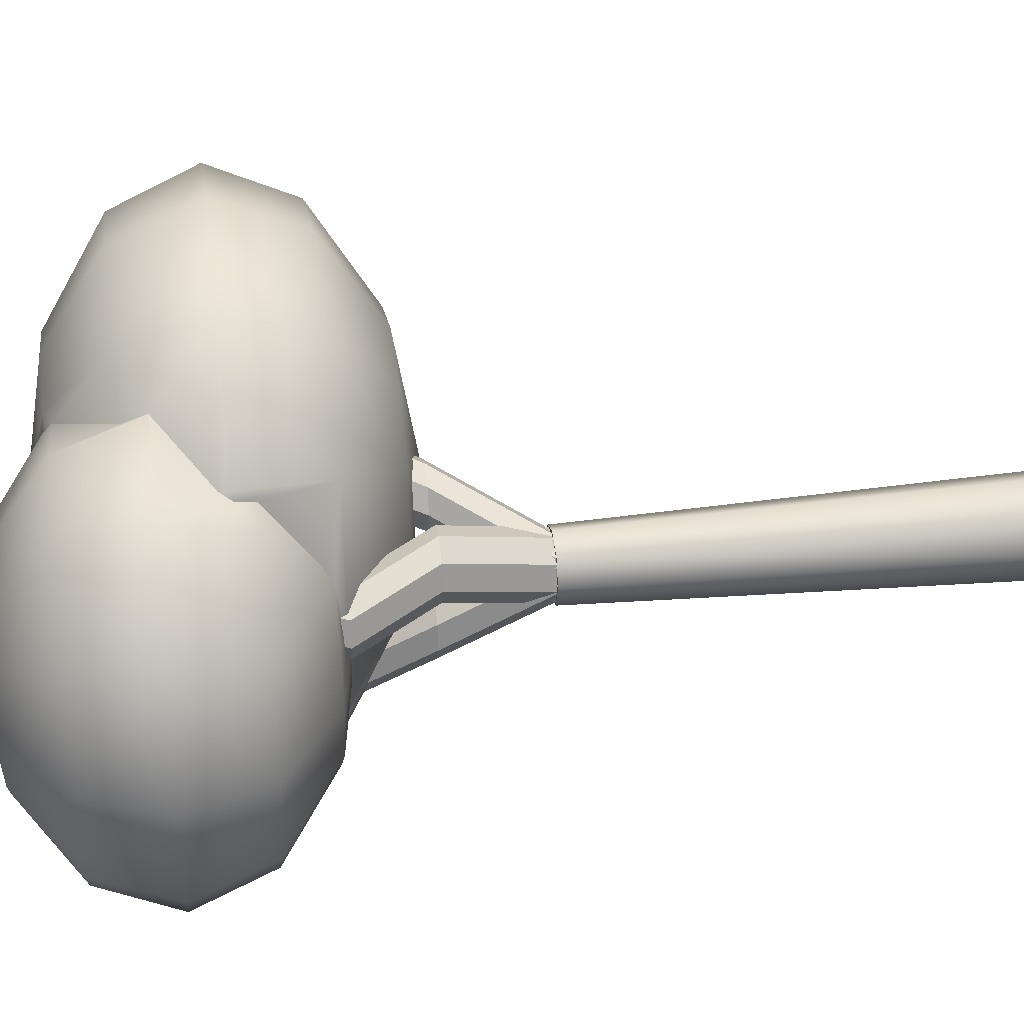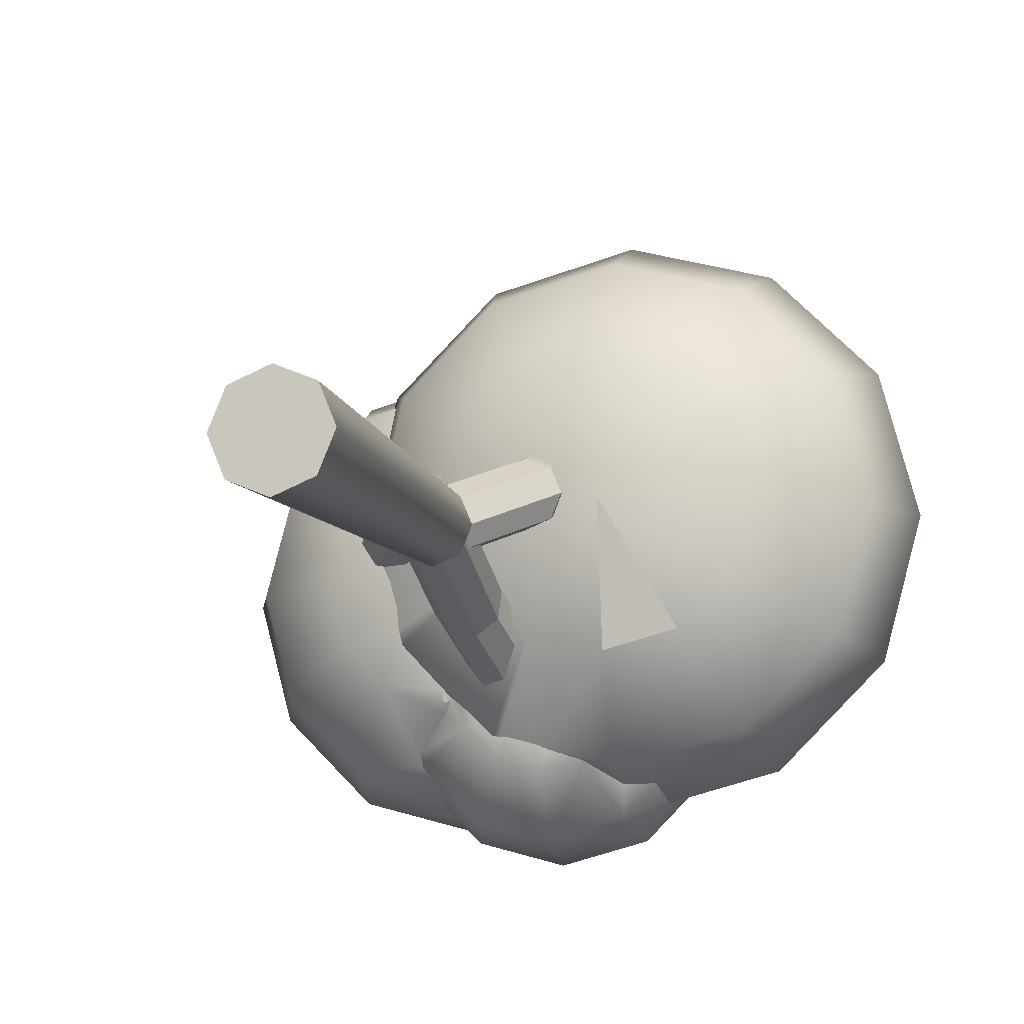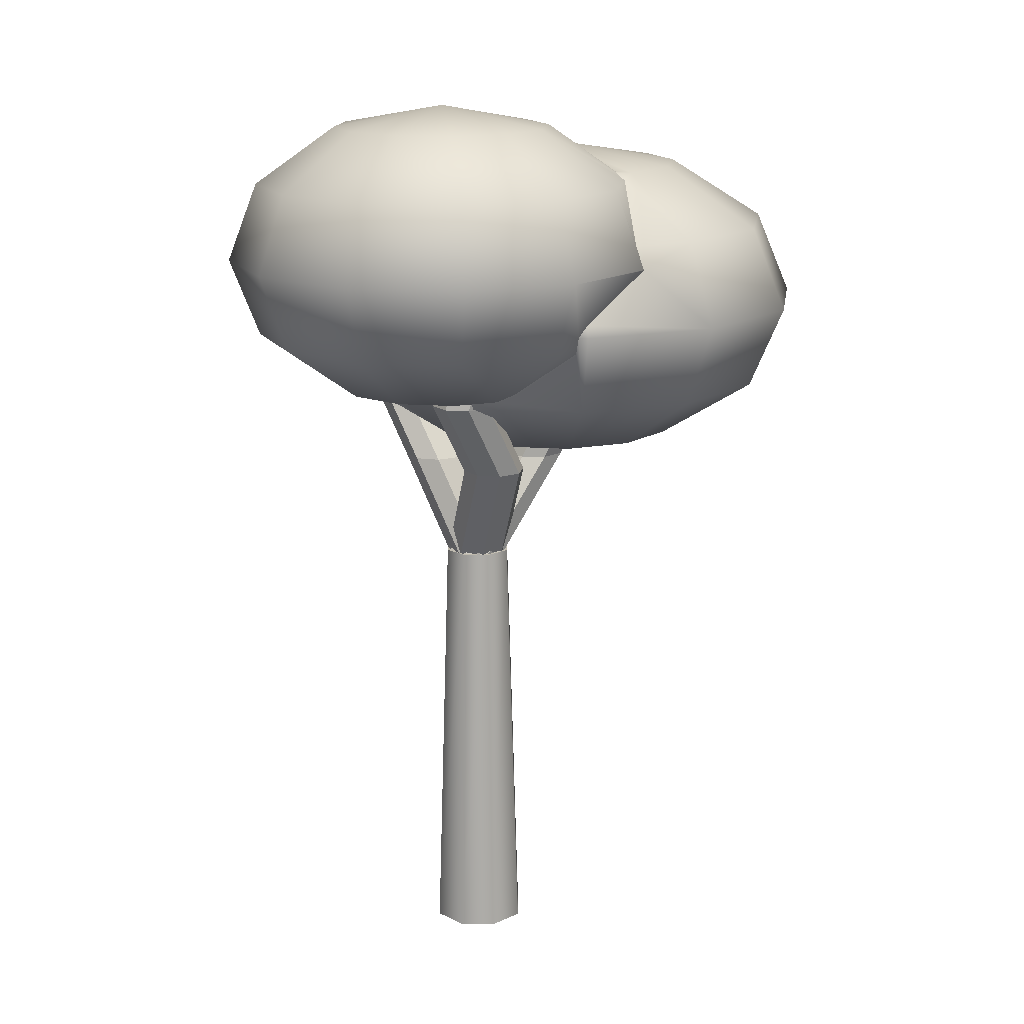
<metadata>
{"format":"obj","ext":"obj","renderer":"f3d","projection":"perspective","resolution":1024,"background":"white","views":[{"elev":33.8,"azim":-98.2,"up":"+Z"},{"elev":-9.6,"azim":13.7,"up":"+Z"},{"elev":15.6,"azim":-66.7,"up":"+Y"}]}
</metadata>
<code>
v  2.592 38.85 -5.07
v  2.83 38.85 -3.26
v  4.265 44.77 -7.111
v  4.027 44.77 -8.921
v  1.719 38.85 -1.812
v  3.154 44.77 -5.663
v  -0.0914 38.85 -1.573
v  1.344 44.77 -5.424
v  -1.54 38.85 -2.685
v  -0.1044 44.77 -6.536
v  -1.778 38.85 -4.495
v  -0.3427 44.77 -8.346
v  -0.6667 38.85 -5.943
v  0.7687 44.77 -9.794
v  1.143 38.85 -6.182
v  2.579 44.77 -10.03
v  6.459 50.53 -6.891
v  6.221 50.53 -8.701
v  5.348 50.53 -5.442
v  3.538 50.53 -5.204
v  2.089 50.53 -6.316
v  1.851 50.53 -8.126
v  2.962 50.53 -9.574
v  4.772 50.53 -9.812
v  1.348 31.48 2.002
v  1.411 31.39 1.962
v  1.343 31.39 2.049
v  -0.463 31.46 2.25
v  -0.3569 31.39 2.273
v  -0.4667 31.39 2.288
v  -1.909 31.5 1.115
v  -1.827 31.39 1.244
v  -1.915 31.39 1.176
v  2.45 31.52 0.4464
v  2.5 31.39 0.3978
v  2.44 31.39 0.4912
v  -4.968 38.85 2.286
v  -8.543 44.77 1.249
v  -8.148 44.77 3.031
v  -4.573 38.85 4.068
v  -6.608 44.77 4.012
v  -3.033 38.85 5.049
v  -7.038 50.53 4.517
v  -5.498 50.53 5.498
v  -4.825 44.77 3.617
v  -3.716 50.53 5.103
v  -2.735 50.53 3.563
v  -3.845 44.77 2.077
v  -3.13 50.53 1.781
v  -4.24 44.77 0.2948
v  -4.67 50.53 0.7997
v  -5.779 44.77 -0.6861
v  -6.452 50.53 1.195
v  -7.562 44.77 -0.291
v  -7.433 50.53 2.735
v  -3.987 38.85 0.7463
v  -2.205 38.85 0.3511
v  -0.6648 38.85 1.332
v  -0.2697 38.85 3.114
v  -1.251 38.85 4.654
v  -1.348 31.74 -1.842
v  -1.218 31.39 -1.97
v  -1.109 31.39 -1.994
v  0.5326 31.47 -2.334
v  0.5649 31.39 -2.365
v  0.6582 31.39 -2.306
v  2.077 31.46 -1.357
v  2.105 31.39 -1.385
v  2.129 31.39 -1.276
v  1.977 31.45 -1.428
v  1.921 31.39 -1.502
v  0.3625 31.45 -2.301
v  0.3521 31.39 -2.318
v  -1.996 31.39 0.5589
v  -1.997 31.41 0.5325
v  -0.9132 31.41 1.932
v  -0.9607 31.39 1.909
v  0.6694 36.32 2.193
v  0.3539 34.65 3.052
v  0.4112 34.37 3.024
v  1.408 31.69 2.046
v  1.636 31.39 1.754
v  1.519 31.39 1.938
v  0.8976 31.43 2.087
v  0.7259 31.39 2.131
v  2.455 31.39 0.601
v  2.464 31.58 0.5026
v  2.448 31.52 0.4347
v  2.076 31.39 1.095
v  2.453 31.39 0.185
v  6.154 38.85 1.453
v  2.287 32.16 -1.375
v  2.298 31.39 -0.5917
v  2.536 31.39 -0.0164
v  6.853 38.85 3.14
v  4.467 38.85 0.7545
v  2.284 35.07 -0.8422
v  2.597 34.23 -0.8678
v  1.558 35.65 -0.158
v  2.781 38.85 1.453
v  0.8304 35.48 0.0272
v  0.6329 36.34 2.08
v  0.6654 35.32 0.1315
v  2.082 38.85 3.14
v  2.781 38.85 4.827
v  6.154 38.85 4.827
v  4.467 38.85 5.525
v  5.575 44.77 8.142
v  7.261 44.77 7.444
v  7.364 50.53 6.855
v  9.051 50.53 6.156
v  9.75 50.53 4.47
v  9.051 50.53 2.783
v  7.261 44.77 4.07
v  7.96 44.77 5.757
v  7.364 50.53 2.084
v  5.575 44.77 3.372
v  5.678 50.53 2.783
v  3.888 44.77 4.07
v  4.979 50.53 4.47
v  3.189 44.77 5.757
v  5.678 50.53 6.156
v  3.888 44.77 7.444
v  0.2438 31.55 -2.334
v  0.1507 31.39 -2.402
v  -0.4246 31.39 -2.163
v  -1.536 31.39 -1.703
v  -1.449 31.54 -1.639
v  -1.568 31.49 -1.442
v  -1.774 31.39 -1.128
v  -1.335 31.39 -1.786
v  2.057 31.77 -1.542
v  1.837 31.39 -1.703
v  1.262 31.39 -1.941
v  -1.379 31.66 1.785
v  -1.536 31.39 1.67
v  -1.619 31.39 1.469
v  -2.235 31.39 -0.0164
v  -2.155 31.52 0.0414
v  -2.151 31.39 -0.2178
v  -1.724 35.18 -0.7882
v  -1.985 33.46 -1.217
v  -2.153 31.39 -0.6338
v  -2.139 31.39 -0.524
v  -0.2344 36 -0.1018
v  -1.112 35.91 -0.7203
v  0.6067 35.42 0.0847
v  -2.198 31.39 -0.4306
v  2.216 31.39 -1.209
v  0.768 31.39 -2.32
v  -1.042 31.39 -2.082
v  -1.803 31.39 1.352
v  -0.2635 31.39 2.333
v  -0.0507 31.39 2.285
v  1.837 31.39 1.67
v  0.1507 31.39 2.369
v  0.1507 -0.8937 -3.621
v  -2.398 -0.8937 -2.565
v  -3.454 -0.8937 -0.0164
v  -2.398 -0.8937 2.533
v  0.1507 -0.8937 3.588
v  2.7 -0.8937 2.533
v  3.755 -0.8937 -0.0164
v  2.7 -0.8937 -2.565
v  1.985 31.39 -1.851
v  2.745 31.39 -0.0164
v  0.1507 31.39 -2.61
v  -1.683 31.39 -1.851
v  -2.443 31.39 -0.0164
v  -1.683 31.39 1.818
v  0.1507 31.39 2.578
v  1.985 31.39 1.818
v  -5.005 48.19 -13.79
v  -1.249 45.11 -11.59
v  0.919 45.11 -13.79
v  -1.249 48.19 -17.59
v  3.881 45.11 -14.59
v  3.881 48.19 -18.98
v  9.011 48.19 -17.59
v  9.805 52.4 -18.98
v  3.881 52.4 -20.59
v  -2.043 52.4 -18.98
v  9.011 56.6 -17.59
v  3.881 56.6 -18.98
v  -1.249 56.6 -17.59
v  -5.231 48.19 -12.93
v  -5.231 48.88 -13.92
v  -1.461 56.6 -17.37
v  -0.96 57.01 -17.08
v  3.881 59.53 -14.81
v  7.976 59.91 -10.98
v  6.245 59.91 -12.74
v  6.843 59.68 -13.79
v  9.011 59.68 -11.59
v  4.773 59.68 -14.35
v  -2.381 45.55 -9.665
v  -2.898 46.09 -10.57
v  -2.898 45.55 -9.805
v  -1.564 55.66 -17.76
v  -2.898 55.66 -18.12
v  -2.898 53.76 -17.4
v  -10.01 45.55 -5.646
v  -7.007 45.55 -8.691
v  -10.01 49.82 -13.96
v  -15.22 49.82 -8.691
v  -11.12 55.66 -15.9
v  -17.13 55.66 -9.805
v  -10.01 61.49 -13.96
v  -15.22 61.49 -8.691
v  -2.898 61.49 -15.9
v  -2.898 65.77 -9.805
v  -7.007 65.77 -8.691
v  4.217 61.49 -13.96
v  1.21 65.77 -8.691
v  -2.898 67.33 -1.486
v  4.217 65.77 -5.646
v  5.318 65.77 -1.486
v  4.217 65.77 2.673
v  -11.12 55.66 12.92
v  -10.01 49.82 10.99
v  -15.22 49.82 5.718
v  -17.13 55.66 6.833
v  -17.13 49.82 -1.486
v  -19.33 55.66 -1.486
v  -10.01 45.55 2.673
v  -11.12 45.55 -1.486
v  -17.13 61.49 -1.486
v  -10.01 65.77 -5.646
v  -11.12 65.77 -1.486
v  -10.01 65.77 2.673
v  -7.007 65.77 5.718
v  -2.898 65.77 6.833
v  1.21 65.77 5.718
v  -2.898 61.49 12.92
v  -10.01 61.49 10.99
v  -15.22 61.49 5.718
v  -2.898 55.66 15.15
v  9.426 61.49 -8.691
v  -6.486 44.67 -1.486
v  -5.998 44.67 -3.298
v  1.76 44.79 -12.31
v  3.881 44.79 -12.88
v  -7.495 46.24 6.573
v  -7.659 49.82 11.63
v  -7.587 45.55 5.131
v  -8.116 45.3 2.757
v  -7.596 45.02 1.26
v  -2.898 45.37 -8.867
v  -5.495 44.98 -6.04
v  -2.381 45.51 -9.465
v  -0.407 44.92 -11.1
v  -1.691 45.11 -9.921
v  4.419 44.87 -13.14
v  6.636 45.11 -13.84
v  9.268 47.22 -15.44
v  11.25 48.19 -15.32
v  6.969 45.29 -14.01
v  11.63 51.13 -16.47
v  13.24 52.4 -15.5
v  12.69 56.6 -13.86
v  -2.898 55.6 15.13
v  -2.855 55.66 15.14
v  9.647 61.49 -7.857
v  9.62 60.9 -8.804
v  3.154 61.49 11.28
v  -2.584 57.4 14.4
v  9.268 59.63 -10.91
v  9.217 59.68 -10.81
v  10.57 58.41 -12.5
v  8.58 59.82 -10.42
v  3.818 62.06 10.29
v  7.329 63.21 4.492
v  9.268 44.87 -14.44
v  1.181 44.87 -12.28
v  0.656 44.92 -12.16
v  0.6681 44.87 -12.14
v  -5.9 44.87 -4.824
v  -5.627 44.87 -5.843
v  -5.668 44.98 -5.866
v  -7.932 44.87 2.757
v  -7.154 44.87 -0.1441
v  -8.114 51.13 12.01
v  -7.598 52.04 12.49
v  -7.932 51.13 12.69
v  3.442 61.99 10.5
v  4.303 61.99 11.36
v  0.6682 57.4 17.65
v  7.555 63.38 2.757
v  9.268 63.67 2.757
v  7.378 63.3 3.848
v  7.783 63.38 1.899
v  8.172 63.3 0.8583
v  9.268 62.96 -1.461
v  9.139 61.99 -7.139
v  9.268 61.99 -7.173
v  9.268 62.87 -1.965
v  9.268 61.85 -7.394
v  9.268 60.65 -9.289
v  19.2 51.13 -14.44
v  26.47 51.13 -7.173
v  24.16 57.4 -5.843
v  17.87 57.4 -12.14
v  17.87 44.87 -12.14
v  24.16 44.87 -5.843
v  14.23 40.28 -5.843
v  17.87 40.28 -2.208
v  9.268 38.6 2.757
v  19.2 40.28 2.757
v  17.87 40.28 7.722
v  14.23 40.28 11.36
v  9.268 40.28 12.69
v  4.303 40.28 11.36
v  0.6682 40.28 7.722
v  -0.6623 40.28 2.757
v  0.6681 40.28 -2.208
v  4.303 40.28 -5.843
v  9.268 40.28 -7.173
v  -5.627 44.87 11.36
v  0.6682 44.87 17.65
v  9.268 44.87 19.96
v  -0.6622 51.13 19.96
v  9.268 51.13 22.62
v  17.87 44.87 17.65
v  19.2 51.13 19.96
v  9.268 57.4 19.96
v  17.87 57.4 17.65
v  9.268 61.99 12.69
v  14.23 61.99 11.36
v  17.87 61.99 7.722
v  19.2 61.99 2.757
v  17.87 61.99 -2.208
v  26.47 57.4 2.757
v  24.16 57.4 11.36
v  29.13 51.13 2.757
v  26.47 51.13 12.69
v  26.47 44.87 2.757
v  24.16 44.87 11.36
v  14.23 61.99 -5.843
v  -4.565 52.4 -16.43
v  -4.08 49.82 -15.57
v  4.588 59.53 -14.61
v  11.06 57.4 -13.96
v  9.282 62.95 -1.486
o tron
g tron
f 3 2 1
f 1 4 3
f 6 5 2
f 2 3 6
f 8 7 5
f 5 6 8
f 8 10 9
f 9 7 8
f 10 12 11
f 11 9 10
f 12 14 13
f 13 11 12
f 14 16 15
f 15 13 14
f 4 1 15
f 15 16 4
f 18 17 3
f 3 4 18
f 19 6 3
f 3 17 19
f 20 8 6
f 6 19 20
f 21 10 8
f 8 20 21
f 22 12 10
f 10 21 22
f 22 23 14
f 14 12 22
f 23 24 16
f 16 14 23
f 24 18 4
f 4 16 24
f 27 26 25
f 30 29 28
f 33 32 31
f 36 35 34
f 39 38 37
f 37 40 39
f 41 39 40
f 40 42 41
f 43 39 41
f 41 44 43
f 44 41 45
f 45 46 44
f 47 46 45
f 45 48 47
f 49 47 48
f 48 50 49
f 51 49 50
f 50 52 51
f 53 51 52
f 52 54 53
f 53 54 38
f 38 55 53
f 56 54 52
f 52 57 56
f 57 52 50
f 50 58 57
f 60 59 48
f 48 45 60
f 39 43 55
f 55 38 39
f 37 38 54
f 54 56 37
f 58 50 48
f 48 59 58
f 42 60 45
f 45 41 42
f 63 62 61
f 66 65 64
f 69 68 67
f 68 71 70
f 70 67 68
f 65 73 72
f 72 64 65
f 31 75 74
f 74 33 31
f 30 28 76
f 76 77 30
f 78 59 60
f 79 78 60
f 80 79 60
f 83 82 81
f 26 83 81
f 25 26 81
f 84 25 81
f 27 25 84
f 84 85 27
f 86 36 34
f 87 86 34
f 88 87 34
f 86 87 89
f 35 90 88
f 88 34 35
f 93 92 91
f 94 93 91
f 95 94 91
f 97 96 91
f 98 97 91
f 92 98 91
f 96 97 99
f 100 96 99
f 101 100 99
f 101 103 102
f 100 101 102
f 104 100 102
f 104 102 78
f 105 104 78
f 79 105 78
f 108 107 106
f 106 109 108
f 110 108 109
f 109 111 110
f 114 113 112
f 112 115 114
f 116 113 114
f 114 117 116
f 118 116 117
f 117 119 118
f 120 118 119
f 119 121 120
f 122 120 121
f 121 123 122
f 108 110 122
f 122 123 108
f 107 108 123
f 123 105 107
f 111 109 115
f 115 112 111
f 106 95 115
f 115 109 106
f 105 123 121
f 121 104 105
f 104 121 119
f 119 100 104
f 119 117 96
f 96 100 119
f 117 114 91
f 91 96 117
f 114 115 95
f 95 91 114
f 125 124 72
f 72 73 125
f 126 124 125
f 129 128 127
f 127 130 129
f 127 128 131
f 132 70 71
f 71 133 132
f 134 132 133
f 77 76 135
f 135 136 77
f 136 135 137
f 75 139 138
f 138 74 75
f 138 139 140
f 22 21 20
f 22 20 19
f 22 19 17
f 22 17 18
f 22 18 24
f 23 22 24
f 141 9 11
f 142 141 11
f 142 11 143
f 144 142 143
f 146 145 7
f 146 7 9
f 141 146 9
f 145 146 57
f 145 57 58
f 147 145 58
f 56 57 146
f 56 146 141
f 142 56 141
f 56 142 144
f 56 144 148
f 37 56 148
f 46 47 49
f 46 49 51
f 46 51 53
f 46 53 55
f 46 55 43
f 44 46 43
f 1 149 69
f 1 69 67
f 150 15 1
f 134 150 1
f 132 134 1
f 132 1 67
f 70 132 67
f 1 2 98
f 1 98 92
f 149 1 92
f 93 149 92
f 126 151 13
f 124 126 13
f 72 124 13
f 64 72 13
f 66 64 13
f 150 66 13
f 15 150 13
f 2 5 99
f 2 99 97
f 98 2 97
f 11 13 151
f 11 151 63
f 11 63 61
f 11 61 129
f 11 129 130
f 143 11 130
f 147 103 101
f 145 147 101
f 145 101 99
f 7 145 99
f 5 7 99
f 61 62 131
f 61 131 128
f 129 61 128
f 102 103 147
f 102 147 58
f 78 102 58
f 59 78 58
f 37 148 140
f 37 140 139
f 37 139 75
f 37 75 31
f 37 31 32
f 37 32 152
f 40 37 152
f 29 153 42
f 28 29 42
f 76 28 42
f 135 76 42
f 137 135 42
f 152 137 42
f 40 152 42
f 153 154 80
f 153 80 60
f 42 153 60
f 95 106 155
f 95 155 89
f 95 89 87
f 95 87 88
f 95 88 90
f 94 95 90
f 105 79 80
f 156 107 105
f 156 105 80
f 154 156 80
f 155 106 107
f 82 155 107
f 81 82 107
f 84 81 107
f 85 84 107
f 156 85 107
f 113 116 118
f 112 113 118
f 111 112 118
f 111 118 120
f 111 120 122
f 110 111 122
f 159 158 157
f 161 160 159
f 163 162 161
f 163 161 159
f 163 159 157
f 164 163 157
f 163 164 165
f 165 166 163
f 164 157 167
f 167 165 164
f 157 158 168
f 168 167 157
f 158 159 169
f 169 168 158
f 159 160 170
f 170 169 159
f 160 161 171
f 171 170 160
f 161 162 172
f 172 171 161
f 162 163 166
f 166 172 162
f 167 168 169
f 166 165 167
f 171 172 166
f 171 166 167
f 171 167 169
f 170 171 169
f 175 174 173
f 173 176 175
f 177 175 176
f 176 178 177
f 180 179 178
f 178 181 180
f 181 178 176
f 176 182 181
f 183 180 181
f 181 184 183
f 181 182 185
f 185 184 181
f 187 173 186
f 189 185 188
f 184 185 189
f 189 190 184
f 193 192 191
f 191 194 193
f 192 193 195
f 198 197 196
f 201 200 199
f 204 203 202
f 202 205 204
f 207 206 204
f 204 205 207
f 209 208 206
f 206 207 209
f 200 206 208
f 208 210 200
f 212 211 210
f 210 208 212
f 214 213 210
f 210 211 214
f 216 214 215
f 217 216 215
f 218 217 215
f 221 220 219
f 219 222 221
f 223 221 222
f 222 224 223
f 223 226 225
f 225 221 223
f 205 223 224
f 224 207 205
f 224 227 209
f 209 207 224
f 229 228 209
f 209 227 229
f 208 209 228
f 228 212 208
f 212 228 215
f 228 229 215
f 229 230 215
f 230 231 215
f 231 232 215
f 232 233 215
f 231 235 234
f 234 232 231
f 230 236 235
f 235 231 230
f 229 227 236
f 236 230 229
f 211 212 215
f 227 224 222
f 222 236 227
f 236 222 219
f 219 235 236
f 237 234 235
f 235 219 237
f 233 218 215
f 214 211 215
f 226 223 205
f 205 202 226
f 216 238 213
f 213 214 216
f 202 240 239
f 239 226 202
f 177 242 241
f 241 175 177
f 244 220 243
f 243 220 221
f 245 243 221
f 225 245 221
f 225 247 246
f 246 245 225
f 203 198 248
f 248 249 203
f 198 196 250
f 250 248 198
f 252 174 251
f 253 242 177
f 177 254 253
f 179 256 255
f 255 257 179
f 180 259 258
f 179 180 258
f 256 179 258
f 183 260 259
f 259 180 183
f 262 237 261
f 264 238 263
f 266 265 234
f 262 266 234
f 237 262 234
f 194 268 267
f 267 269 194
f 191 270 268
f 268 194 191
f 218 233 271
f 271 272 218
f 273 253 254
f 273 254 257
f 255 273 257
f 276 275 274
f 279 278 277
f 280 246 247
f 247 281 280
f 284 283 282
f 286 285 265
f 287 286 265
f 266 287 265
f 290 289 288
f 288 289 291
f 291 289 292
f 292 289 293
f 296 295 294
f 295 297 294
f 268 270 298
f 298 267 268
f 301 300 299
f 299 302 301
f 304 303 299
f 299 300 304
f 306 305 303
f 303 304 306
f 305 306 307
f 306 308 307
f 308 309 307
f 309 310 307
f 310 311 307
f 311 312 307
f 312 313 307
f 313 314 307
f 314 315 307
f 315 316 307
f 316 317 307
f 319 318 313
f 313 312 319
f 320 319 312
f 312 311 320
f 322 321 319
f 319 320 322
f 320 311 310
f 310 323 320
f 323 324 322
f 322 320 323
f 326 325 322
f 322 324 326
f 328 327 325
f 325 326 328
f 327 328 289
f 328 329 289
f 329 330 289
f 330 331 289
f 330 332 301
f 301 331 330
f 333 332 330
f 330 329 333
f 335 334 332
f 332 333 335
f 335 337 336
f 336 334 335
f 337 309 308
f 308 336 337
f 324 323 337
f 337 335 324
f 300 301 332
f 332 334 300
f 326 333 329
f 329 328 326
f 324 335 333
f 333 326 324
f 323 310 309
f 309 337 323
f 317 305 307
f 304 336 308
f 308 306 304
f 273 303 305
f 305 317 273
f 300 334 336
f 336 304 300
f 302 338 331
f 331 301 302
f 331 338 289
f 286 327 289
f 286 287 325
f 325 327 286
f 287 321 322
f 322 325 287
f 318 319 321
f 321 284 318
f 314 313 318
f 318 280 314
f 276 316 315
f 315 278 276
f 339 182 176
f 340 339 176
f 187 340 176
f 173 187 176
f 183 184 190
f 195 193 183
f 341 195 183
f 341 183 190
f 199 188 185
f 182 339 201
f 182 201 199
f 182 199 185
f 204 340 187
f 203 204 187
f 197 198 203
f 186 197 203
f 186 203 187
f 213 341 190
f 210 213 190
f 188 199 200
f 189 188 200
f 189 200 210
f 189 210 190
f 339 340 204
f 206 200 201
f 206 201 339
f 206 339 204
f 226 239 281
f 247 225 226
f 247 226 281
f 186 173 174
f 197 186 174
f 196 197 174
f 252 250 196
f 252 196 174
f 277 240 202
f 203 249 279
f 203 279 277
f 203 277 202
f 251 174 175
f 275 251 175
f 274 275 175
f 241 274 175
f 178 179 257
f 254 177 178
f 254 178 257
f 220 244 282
f 219 220 282
f 261 237 219
f 283 261 219
f 283 219 282
f 342 260 183
f 193 194 269
f 193 269 342
f 193 342 183
f 195 341 213
f 192 195 213
f 238 264 298
f 238 298 270
f 238 270 191
f 238 191 192
f 238 192 213
f 232 234 265
f 285 271 233
f 285 233 232
f 285 232 265
f 263 238 216
f 297 263 216
f 294 297 216
f 296 294 216
f 217 343 296
f 217 296 216
f 293 343 217
f 292 293 217
f 218 272 290
f 218 290 288
f 218 288 291
f 218 291 292
f 218 292 217
f 253 273 317
f 316 276 274
f 316 274 241
f 316 241 242
f 316 242 253
f 316 253 317
f 251 275 276
f 248 250 252
f 249 248 252
f 249 252 251
f 249 251 276
f 278 279 249
f 278 249 276
f 277 278 315
f 240 277 315
f 239 240 315
f 314 280 281
f 314 281 239
f 314 239 315
f 245 246 280
f 318 284 282
f 318 282 244
f 318 244 243
f 318 243 245
f 318 245 280
f 287 266 262
f 321 287 262
f 283 284 321
f 261 283 321
f 261 321 262
f 271 285 286
f 289 290 272
f 289 272 271
f 289 271 286
f 293 289 338
f 343 293 338
f 296 343 338
f 295 296 338
f 338 302 342
f 297 295 338
f 263 297 338
f 264 263 338
f 298 264 338
f 267 298 338
f 269 267 338
f 269 338 342
f 260 342 302
f 259 260 302
f 299 258 259
f 299 259 302
f 258 299 303
f 256 258 303
f 255 256 303
f 273 255 303

</code>
